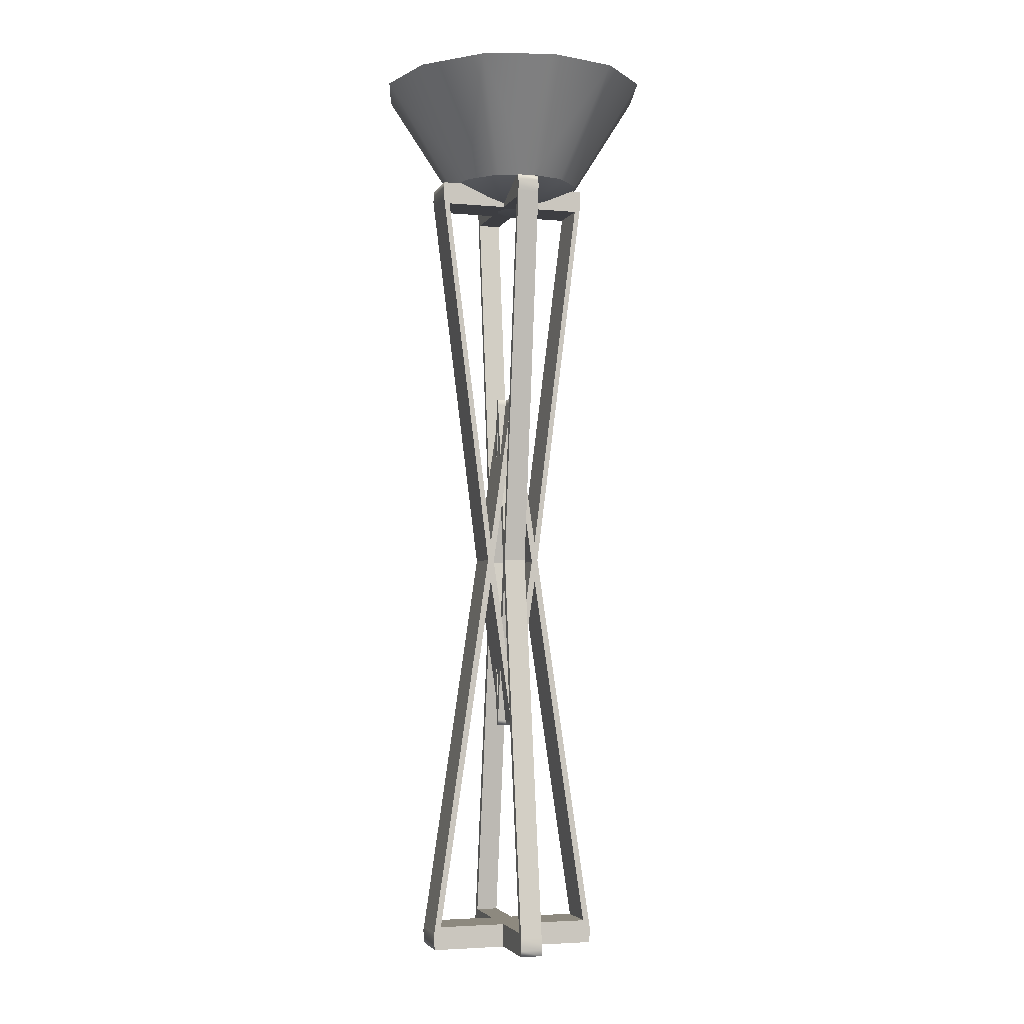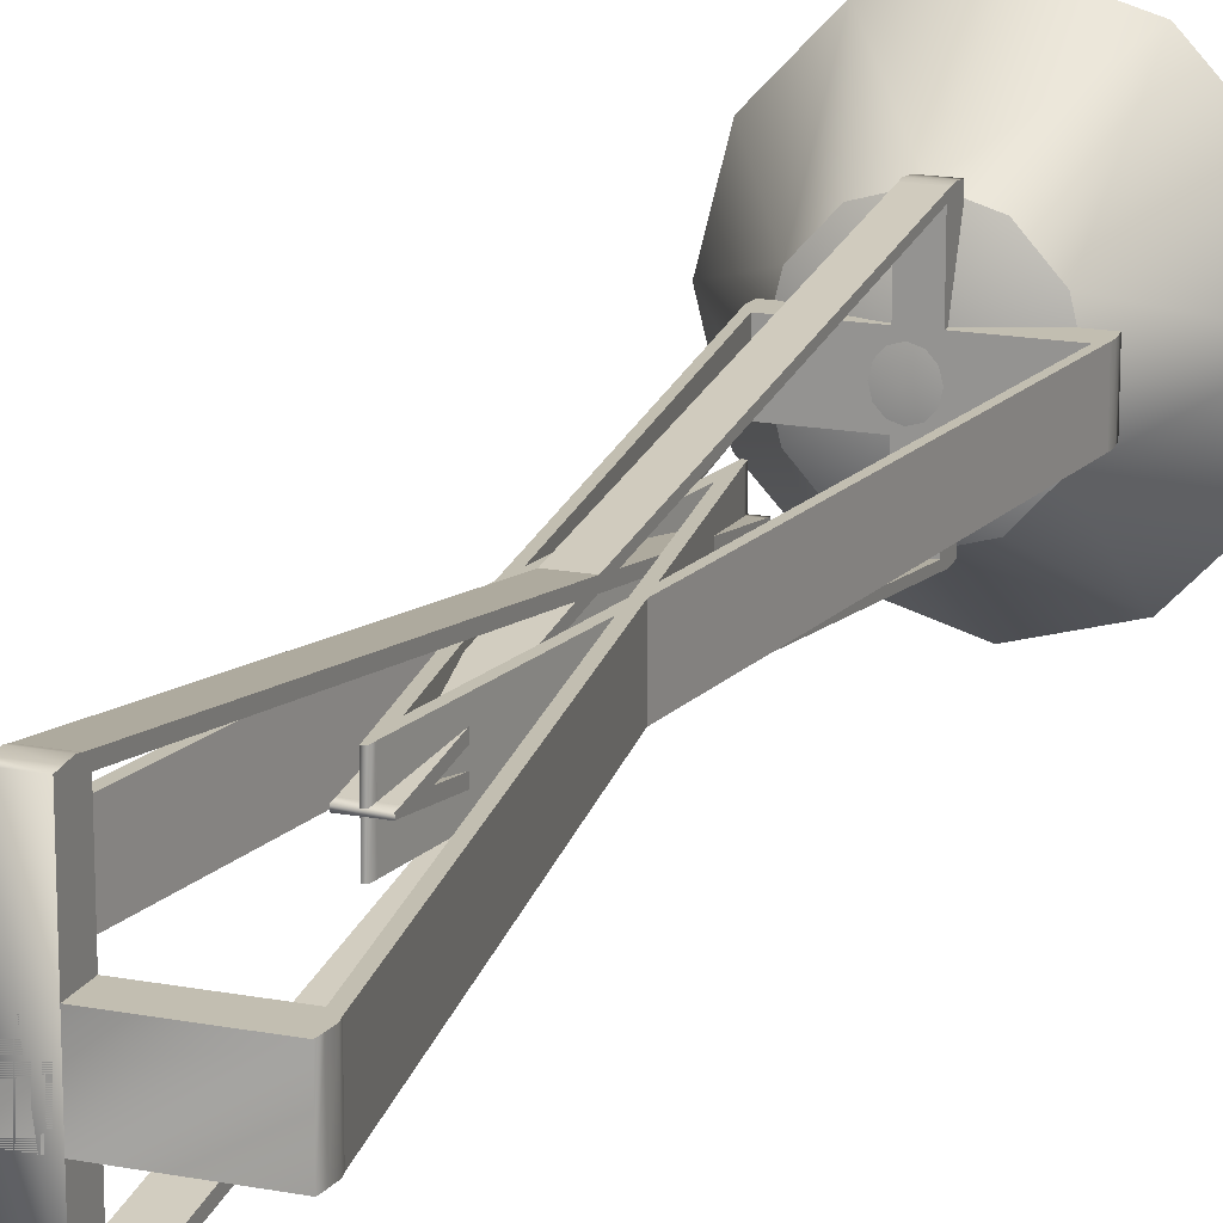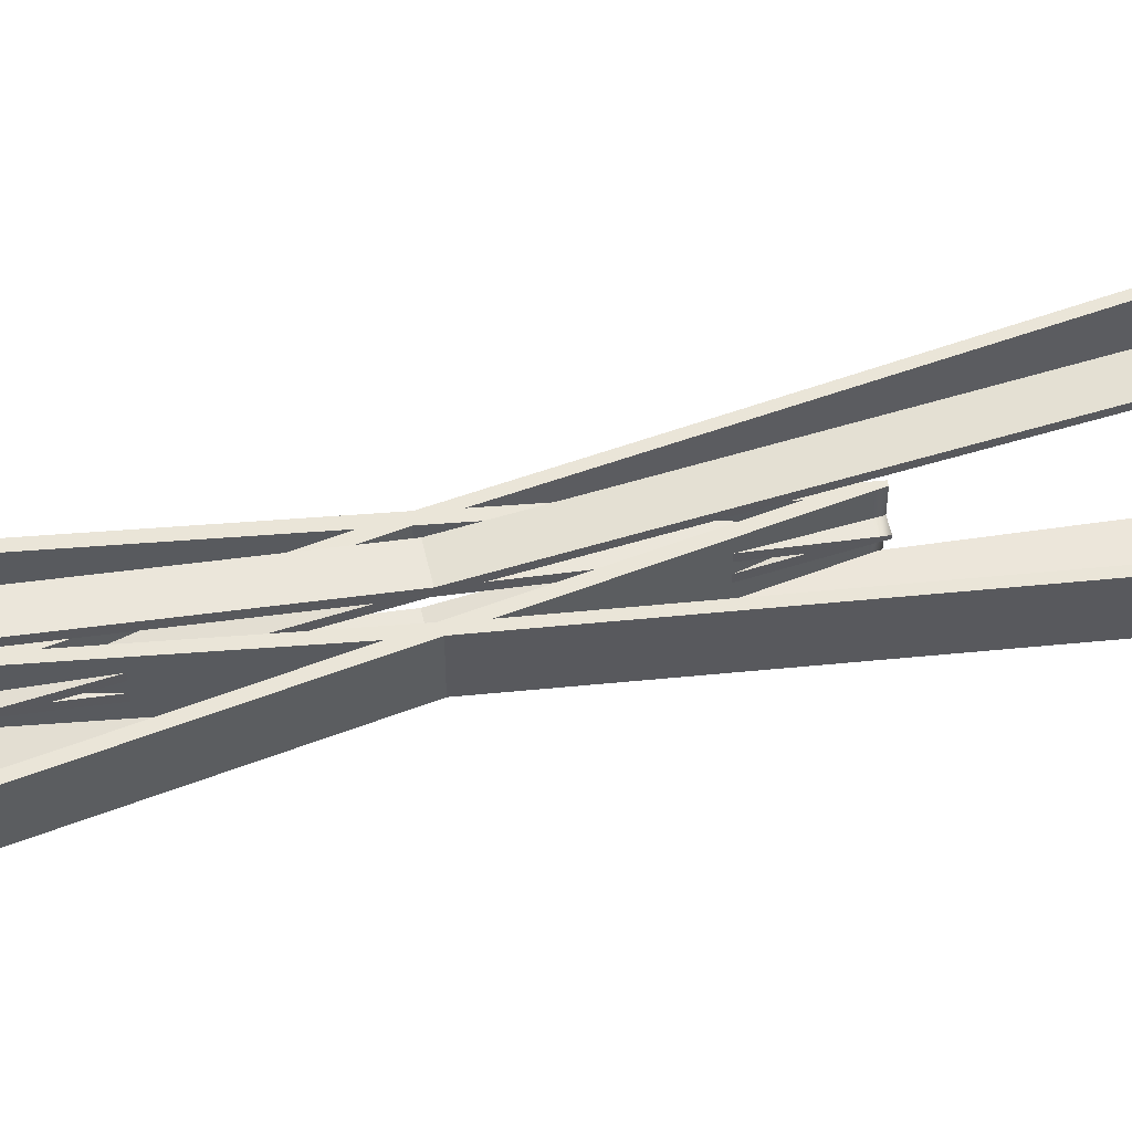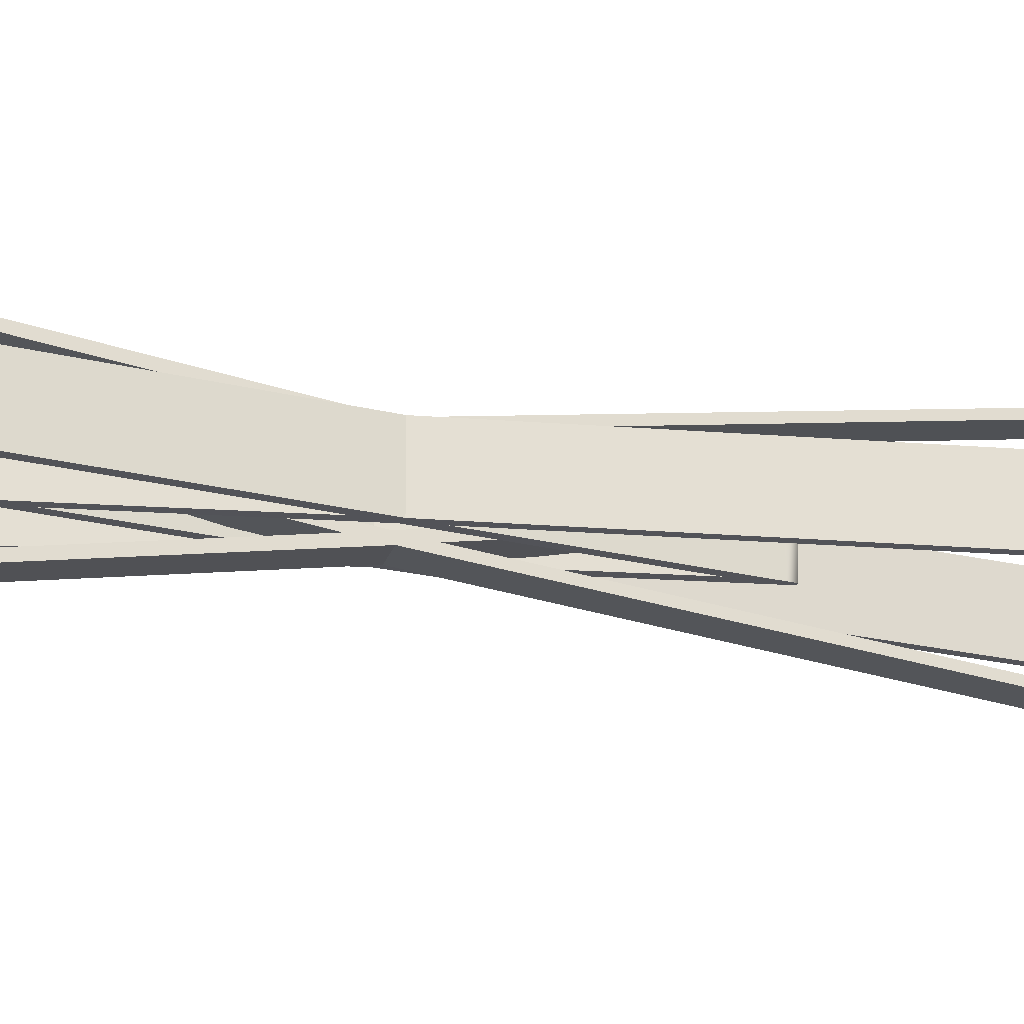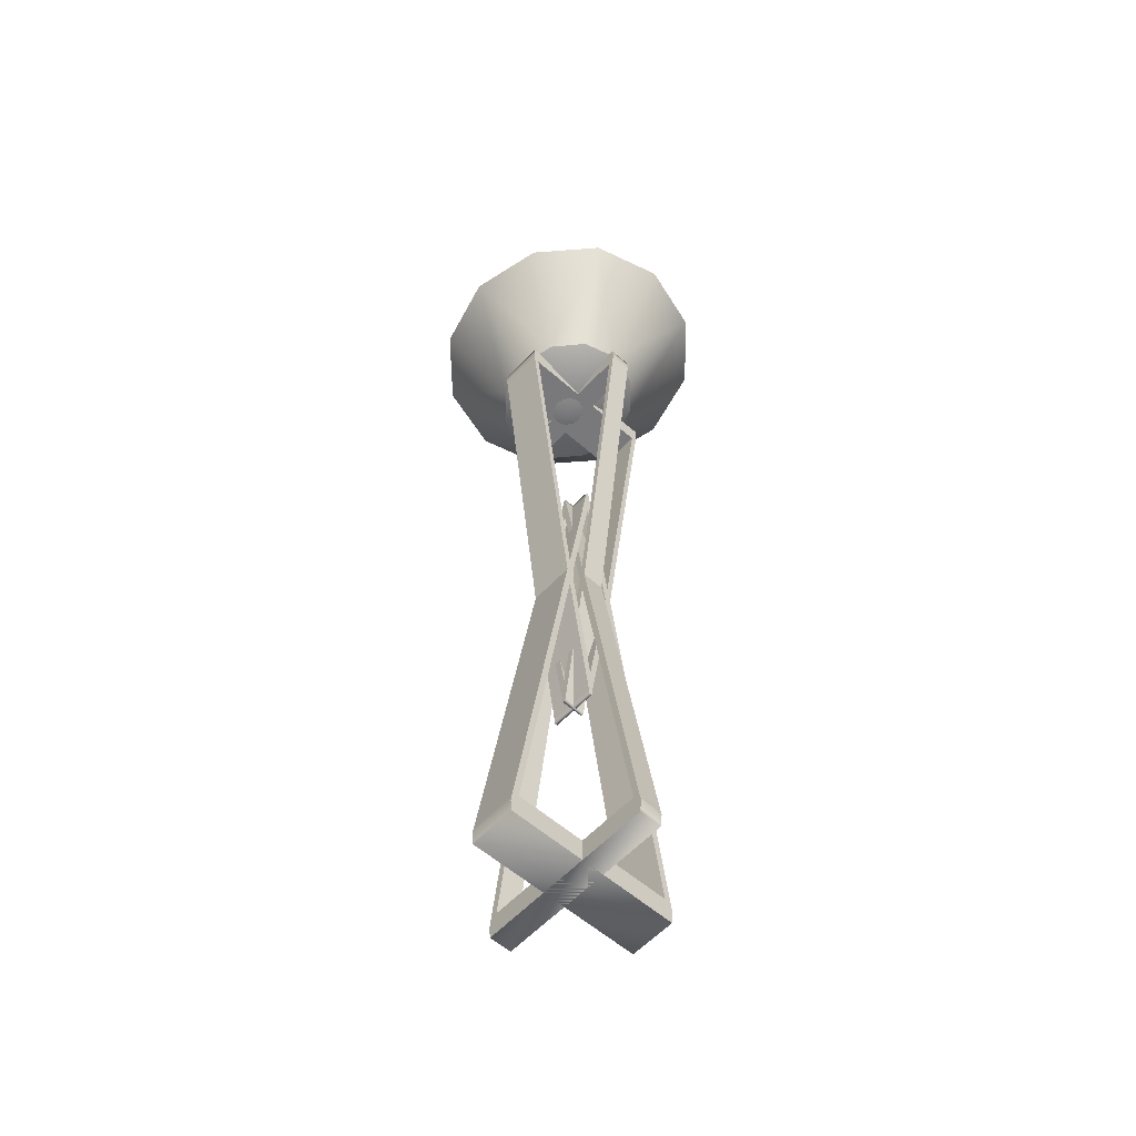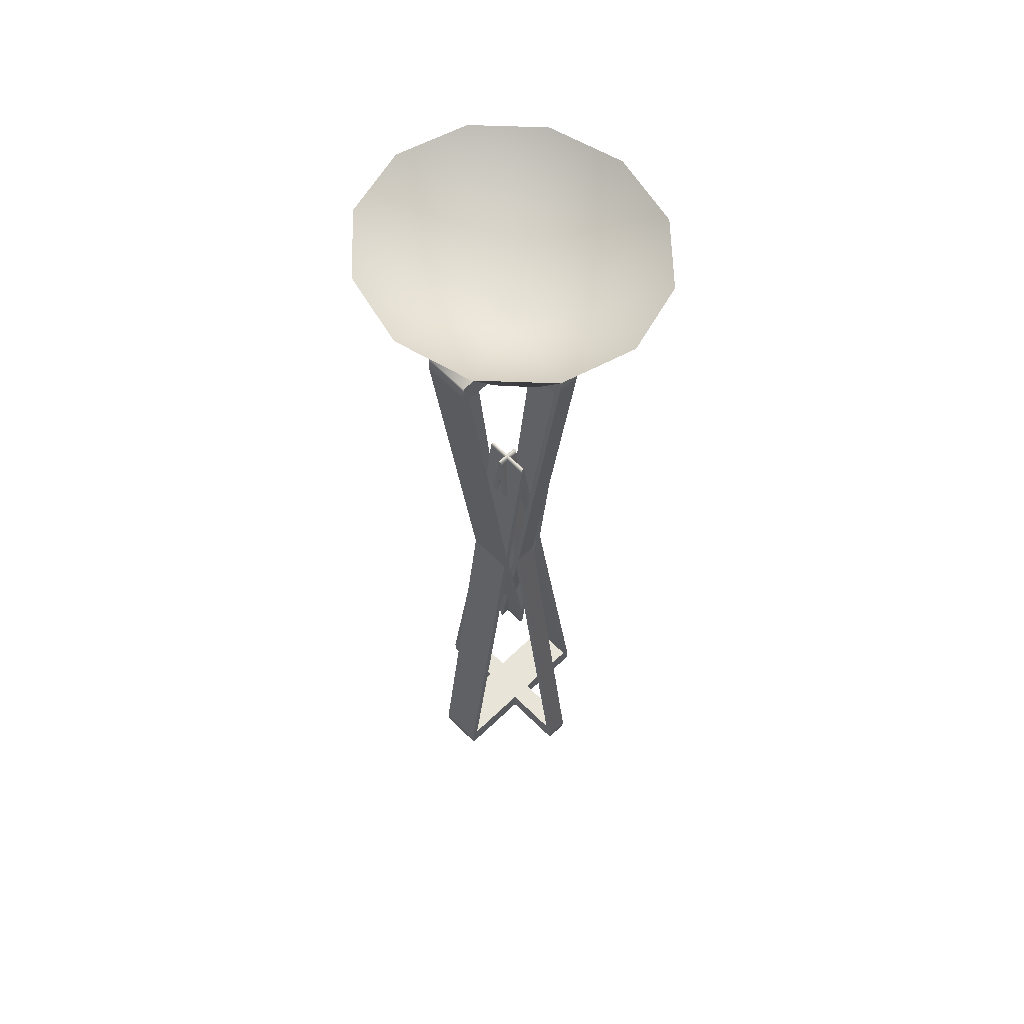
<metadata>
{"format":"obj","ext":"obj","renderer":"f3d","projection":"perspective","resolution":1024,"background":"white","views":[{"elev":-3.6,"azim":163.5,"up":"+Y"},{"elev":17.1,"azim":20.8,"up":"+Z"},{"elev":58.8,"azim":77.1,"up":"+Z"},{"elev":-22.7,"azim":75.0,"up":"+Z"},{"elev":-57.9,"azim":-42.3,"up":"+Y"},{"elev":60.5,"azim":135.4,"up":"+Y"}]}
</metadata>
<code>
v 0.454 0.07547 0.01904
v 0.454 0.07547 -0.1475
v 0.4575 0.05881 -0.1475
v 0.4575 0.05881 0.01904
v 0.4549 0.02972 -0.1475
v 0.4549 0.02972 0.01904
v 0.4522 0.007435 -0.1475
v 0.4522 0.007435 0.01904
v -0.1733 0.007435 -0.1475
v -0.1733 0.007435 0.01904
v -0.1759 0.02972 -0.1475
v -0.1759 0.02972 0.01904
v -0.1786 0.05051 -0.1475
v -0.1786 0.05051 0.01904
v -0.1751 0.07547 -0.1475
v -0.1751 0.07547 0.01904
v 0.03813 1.511 -0.1475
v 0.03813 1.511 0.01904
v -0.1437 2.942 -0.1475
v -0.1437 2.942 0.01904
v -0.146 2.963 -0.1475
v -0.146 2.963 0.01904
v -0.1437 2.984 -0.1475
v -0.1437 2.984 0.01904
v -0.1421 3.003 -0.1475
v -0.1421 3.003 0.01904
v 0.421 3.003 -0.1475
v 0.421 3.003 0.01904
v 0.4226 2.984 -0.1475
v 0.4226 2.984 0.01904
v 0.425 2.962 -0.1475
v 0.425 2.962 0.01904
v 0.4226 2.941 -0.1475
v 0.4226 2.941 0.01904
v 0.2408 1.51 -0.1475
v 0.2408 1.51 0.01904
v 0.04954 1.58 0.01904
v 0.04954 1.58 -0.1475
v 0.132 2.133 -0.1475
v 0.132 2.133 0.01904
v 0.1346 2.154 -0.1475
v 0.1346 2.154 0.01904
v 0.1443 2.154 -0.1475
v 0.1443 2.154 0.01904
v 0.1469 2.133 -0.1475
v 0.1469 2.133 0.01904
v 0.2294 1.58 -0.1475
v 0.2294 1.58 0.01904
v 0.4005 2.92 -0.1475
v 0.4005 2.92 0.01904
v -0.1216 2.92 -0.1475
v -0.1216 2.92 0.01904
v 0.1399 2.033 0.01904
v 0.1399 2.033 -0.1475
v 0.06094 1.505 -0.1475
v 0.06094 1.505 0.01904
v 0.1399 0.9767 -0.1475
v 0.1399 0.9767 0.01904
v 0.218 1.505 -0.1475
v 0.218 1.505 0.01904
v 0.4285 0.09338 0.01904
v 0.4285 0.09338 -0.1475
v 0.2294 1.43 -0.1475
v 0.2294 1.43 0.01904
v 0.1469 0.881 -0.1475
v 0.1469 0.881 0.01904
v 0.1443 0.8602 -0.1475
v 0.1443 0.8602 0.01904
v 0.1346 0.8602 -0.1475
v 0.1346 0.8602 0.01904
v 0.132 0.881 -0.1475
v 0.132 0.881 0.01904
v 0.04954 1.43 -0.1475
v 0.04954 1.43 0.01904
v -0.1496 0.09338 -0.1475
v -0.1496 0.09338 0.01904
v 0.09641 0.07547 0.2615
v 0.1775 0.07547 0.2615
v 0.1775 0.05881 0.2651
v 0.09641 0.05881 0.2651
v 0.1775 0.02972 0.2624
v 0.09641 0.02972 0.2624
v 0.1775 0.007435 0.2597
v 0.09641 0.007435 0.2597
v 0.1775 0.007435 -0.3831
v 0.09641 0.007435 -0.3831
v 0.1775 0.02972 -0.3858
v 0.09641 0.02972 -0.3858
v 0.1775 0.05051 -0.3885
v 0.09641 0.05051 -0.3885
v 0.1775 0.07547 -0.3849
v 0.09641 0.07547 -0.3849
v 0.1775 1.511 -0.1658
v 0.09641 1.511 -0.1658
v 0.1775 2.942 -0.3526
v 0.09641 2.942 -0.3526
v 0.1775 2.963 -0.3551
v 0.09641 2.963 -0.3551
v 0.1775 2.984 -0.3526
v 0.09641 2.984 -0.3526
v 0.1775 3.003 -0.351
v 0.09641 3.003 -0.351
v 0.1775 3.003 0.2276
v 0.09641 3.003 0.2276
v 0.1775 2.984 0.2293
v 0.09641 2.984 0.2293
v 0.1775 2.962 0.2317
v 0.09641 2.962 0.2317
v 0.1775 2.941 0.2293
v 0.09641 2.941 0.2293
v 0.1775 1.51 0.04245
v 0.09641 1.51 0.04245
v 0.09641 1.58 -0.1541
v 0.1775 1.58 -0.1541
v 0.1775 2.133 -0.06934
v 0.09641 2.133 -0.06934
v 0.1775 2.154 -0.06664
v 0.09641 2.154 -0.06664
v 0.1775 2.154 -0.05672
v 0.09641 2.154 -0.05672
v 0.1775 2.133 -0.05402
v 0.09641 2.133 -0.05402
v 0.1775 1.58 0.03073
v 0.09641 1.58 0.03073
v 0.1775 2.92 0.2065
v 0.09641 2.92 0.2065
v 0.1775 2.92 -0.3299
v 0.09641 2.92 -0.3299
v 0.09641 2.033 -0.06123
v 0.1775 2.033 -0.06123
v 0.1775 1.505 -0.1424
v 0.09641 1.505 -0.1424
v 0.1775 0.9767 -0.06123
v 0.09641 0.9767 -0.06123
v 0.1775 1.505 0.019
v 0.09641 1.505 0.019
v 0.09641 0.09338 0.2354
v 0.1775 0.09338 0.2354
v 0.1775 1.43 0.03073
v 0.09641 1.43 0.03073
v 0.1775 0.881 -0.05402
v 0.09641 0.881 -0.05402
v 0.1775 0.8602 -0.05672
v 0.09641 0.8602 -0.05672
v 0.1775 0.8602 -0.06664
v 0.09641 0.8602 -0.06664
v 0.1775 0.881 -0.06934
v 0.09641 0.881 -0.06934
v 0.1775 1.43 -0.1541
v 0.09641 1.43 -0.1541
v 0.1775 0.09338 -0.3587
v 0.09641 0.09338 -0.3587
v 0.3744 3.006 -0.06768
v 0.1193 2.894 -0.06768
v 0.3402 3.006 0.07325
v 0.6283 3.405 -0.06768
v 0.5601 3.405 0.2034
v 0.1193 3.034 -0.06768
v 0.2468 3.006 0.1764
v 0.3738 3.405 0.4018
v 0.1193 3.006 0.2142
v 0.1193 3.405 0.4745
v -0.008286 3.006 0.1764
v -0.1352 3.405 0.4018
v -0.1017 3.006 0.07325
v -0.3216 3.405 0.2034
v -0.1358 3.006 -0.06768
v -0.3898 3.405 -0.06768
v -0.1017 3.006 -0.2086
v -0.3216 3.405 -0.3387
v -0.008286 3.006 -0.3118
v -0.1352 3.405 -0.5372
v 0.1193 3.006 -0.3495
v 0.1193 3.405 -0.6098
v 0.2468 3.006 -0.3118
v 0.3738 3.405 -0.5372
v 0.3402 3.006 -0.2086
v 0.5601 3.405 -0.3387
g Group
f 1 3 2
f 1 4 3
f 4 5 3
f 4 6 5
f 6 7 5
f 6 8 7
f 8 9 7
f 8 10 9
f 10 11 9
f 10 12 11
f 12 13 11
f 12 14 13
f 14 15 13
f 14 16 15
f 16 17 15
f 16 18 17
f 18 19 17
f 18 20 19
f 20 21 19
f 20 22 21
f 22 23 21
f 22 24 23
f 24 25 23
f 24 26 25
f 26 27 25
f 26 28 27
f 28 29 27
f 28 30 29
f 30 31 29
f 30 32 31
f 32 33 31
f 32 34 33
f 34 35 33
f 34 36 35
f 36 2 35
f 36 1 2
f 37 39 38
f 37 40 39
f 40 41 39
f 40 42 41
f 42 43 41
f 42 44 43
f 44 45 43
f 44 46 45
f 46 47 45
f 46 48 47
f 48 49 47
f 48 50 49
f 50 51 49
f 50 52 51
f 52 38 51
f 52 37 38
f 53 55 54
f 53 56 55
f 56 57 55
f 56 58 57
f 58 59 57
f 58 60 59
f 60 54 59
f 60 53 54
f 61 63 62
f 61 64 63
f 64 65 63
f 64 66 65
f 66 67 65
f 66 68 67
f 68 69 67
f 68 70 69
f 70 71 69
f 70 72 71
f 72 73 71
f 72 74 73
f 74 75 73
f 74 76 75
f 76 62 75
f 76 61 62
f 18 16 10
f 18 10 76
f 18 76 74
f 18 74 37
f 18 37 52
f 18 52 26
f 18 26 24
f 18 24 20
f 16 14 12
f 16 12 10
f 1 36 61
f 1 61 8
f 1 8 6
f 1 6 4
f 64 61 48
f 48 61 36
f 48 36 50
f 50 36 34
f 50 34 28
f 28 34 30
f 60 58 68
f 60 68 66
f 60 66 64
f 60 64 48
f 60 48 46
f 60 46 44
f 60 44 53
f 74 72 37
f 37 72 56
f 37 56 40
f 40 56 53
f 40 53 42
f 42 53 44
f 76 10 8
f 76 8 61
f 28 26 52
f 28 52 50
f 58 56 72
f 58 72 70
f 58 70 68
f 20 24 22
f 30 34 32
f 17 9 15
f 17 75 9
f 17 73 75
f 17 38 73
f 17 51 38
f 17 25 51
f 17 23 25
f 17 19 23
f 15 11 13
f 15 9 11
f 2 62 35
f 2 7 62
f 2 5 7
f 2 3 5
f 63 47 62
f 47 35 62
f 47 49 35
f 49 33 35
f 49 27 33
f 27 29 33
f 59 67 57
f 59 65 67
f 59 63 65
f 59 47 63
f 59 45 47
f 59 43 45
f 59 54 43
f 73 38 71
f 38 55 71
f 38 39 55
f 39 54 55
f 39 41 54
f 41 43 54
f 75 7 9
f 75 62 7
f 27 51 25
f 27 49 51
f 57 71 55
f 57 69 71
f 57 67 69
f 19 21 23
f 29 31 33
f 77 79 78
f 77 80 79
f 80 81 79
f 80 82 81
f 82 83 81
f 82 84 83
f 84 85 83
f 84 86 85
f 86 87 85
f 86 88 87
f 88 89 87
f 88 90 89
f 90 91 89
f 90 92 91
f 92 93 91
f 92 94 93
f 94 95 93
f 94 96 95
f 96 97 95
f 96 98 97
f 98 99 97
f 98 100 99
f 100 101 99
f 100 102 101
f 102 103 101
f 102 104 103
f 104 105 103
f 104 106 105
f 106 107 105
f 106 108 107
f 108 109 107
f 108 110 109
f 110 111 109
f 110 112 111
f 112 78 111
f 112 77 78
f 113 115 114
f 113 116 115
f 116 117 115
f 116 118 117
f 118 119 117
f 118 120 119
f 120 121 119
f 120 122 121
f 122 123 121
f 122 124 123
f 124 125 123
f 124 126 125
f 126 127 125
f 126 128 127
f 128 114 127
f 128 113 114
f 129 131 130
f 129 132 131
f 132 133 131
f 132 134 133
f 134 135 133
f 134 136 135
f 136 130 135
f 136 129 130
f 137 139 138
f 137 140 139
f 140 141 139
f 140 142 141
f 142 143 141
f 142 144 143
f 144 145 143
f 144 146 145
f 146 147 145
f 146 148 147
f 148 149 147
f 148 150 149
f 150 151 149
f 150 152 151
f 152 138 151
f 152 137 138
f 94 92 86
f 94 86 152
f 94 152 150
f 94 150 113
f 94 113 128
f 94 128 102
f 94 102 100
f 94 100 96
f 92 90 88
f 92 88 86
f 77 112 137
f 77 137 84
f 77 84 82
f 77 82 80
f 140 137 124
f 124 137 112
f 124 112 126
f 126 112 110
f 126 110 104
f 104 110 106
f 136 134 144
f 136 144 142
f 136 142 140
f 136 140 124
f 136 124 122
f 136 122 120
f 136 120 129
f 150 148 113
f 113 148 132
f 113 132 116
f 116 132 129
f 116 129 118
f 118 129 120
f 152 86 84
f 152 84 137
f 104 102 128
f 104 128 126
f 134 132 148
f 134 148 146
f 134 146 144
f 96 100 98
f 106 110 108
f 93 85 91
f 93 151 85
f 93 149 151
f 93 114 149
f 93 127 114
f 93 101 127
f 93 99 101
f 93 95 99
f 91 87 89
f 91 85 87
f 78 138 111
f 78 83 138
f 78 81 83
f 78 79 81
f 139 123 138
f 123 111 138
f 123 125 111
f 125 109 111
f 125 103 109
f 103 105 109
f 135 143 133
f 135 141 143
f 135 139 141
f 135 123 139
f 135 121 123
f 135 119 121
f 135 130 119
f 149 114 147
f 114 131 147
f 114 115 131
f 115 130 131
f 115 117 130
f 117 119 130
f 151 83 85
f 151 138 83
f 103 127 101
f 103 125 127
f 133 147 131
f 133 145 147
f 133 143 145
f 95 97 99
f 105 107 109
f 153 155 154
f 156 158 157
f 153 156 155
f 156 157 155
f 155 159 154
f 157 158 160
f 155 157 160
f 155 160 159
f 159 161 154
f 160 158 162
f 159 160 161
f 160 162 161
f 161 163 154
f 162 158 164
f 161 162 164
f 161 164 163
f 163 165 154
f 164 158 166
f 163 164 165
f 164 166 165
f 165 167 154
f 166 158 168
f 165 166 168
f 165 168 167
f 167 169 154
f 168 158 170
f 167 168 169
f 168 170 169
f 169 171 154
f 170 158 172
f 169 170 172
f 169 172 171
f 171 173 154
f 172 158 174
f 171 172 173
f 172 174 173
f 173 175 154
f 174 158 176
f 173 174 176
f 173 176 175
f 175 177 154
f 176 158 178
f 175 176 177
f 176 178 177
f 177 153 154
f 178 158 156
f 177 178 156
f 177 156 153

</code>
